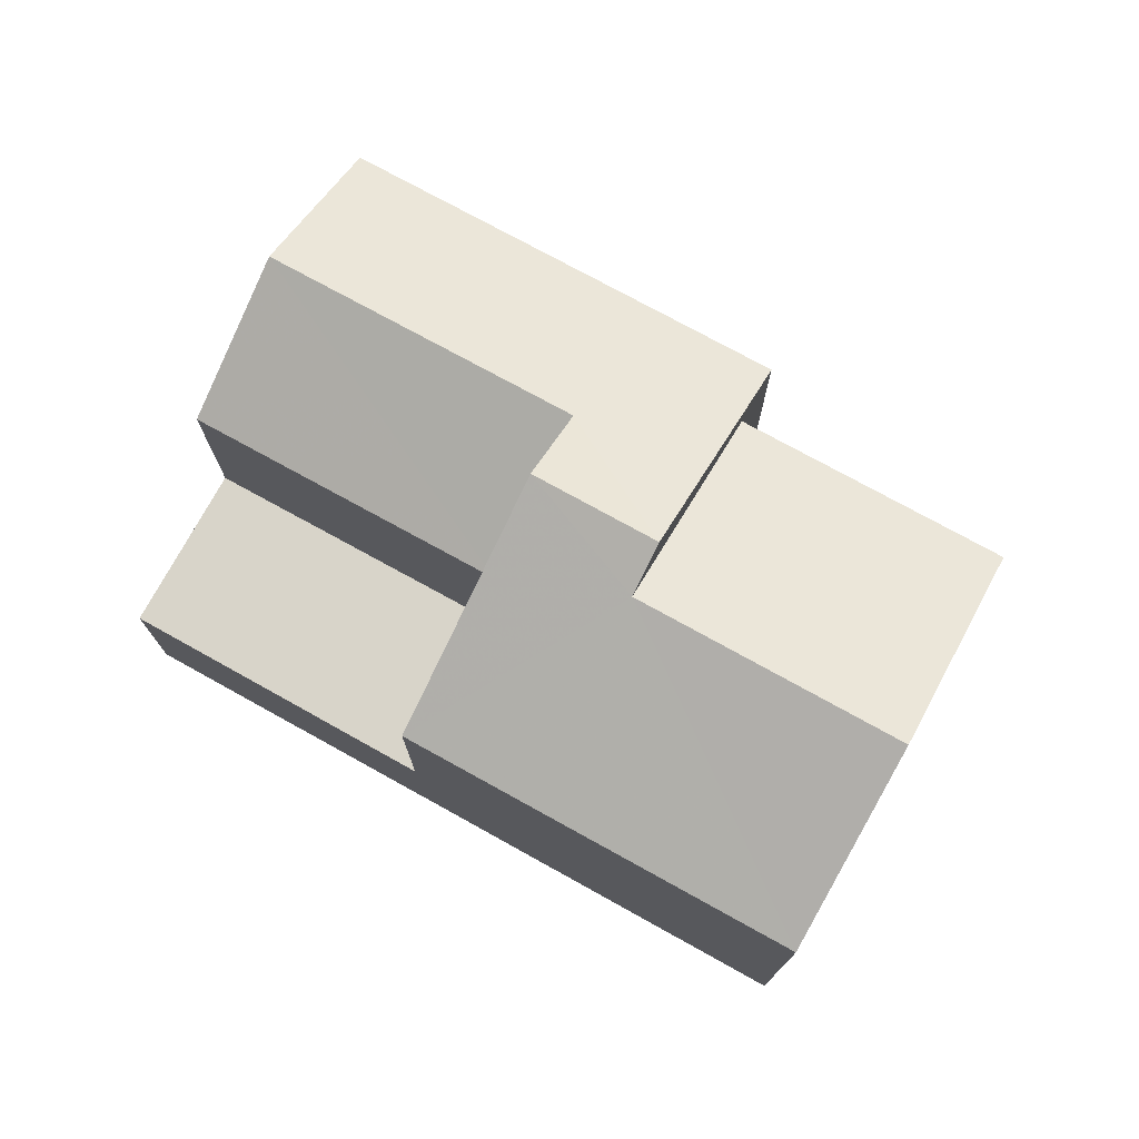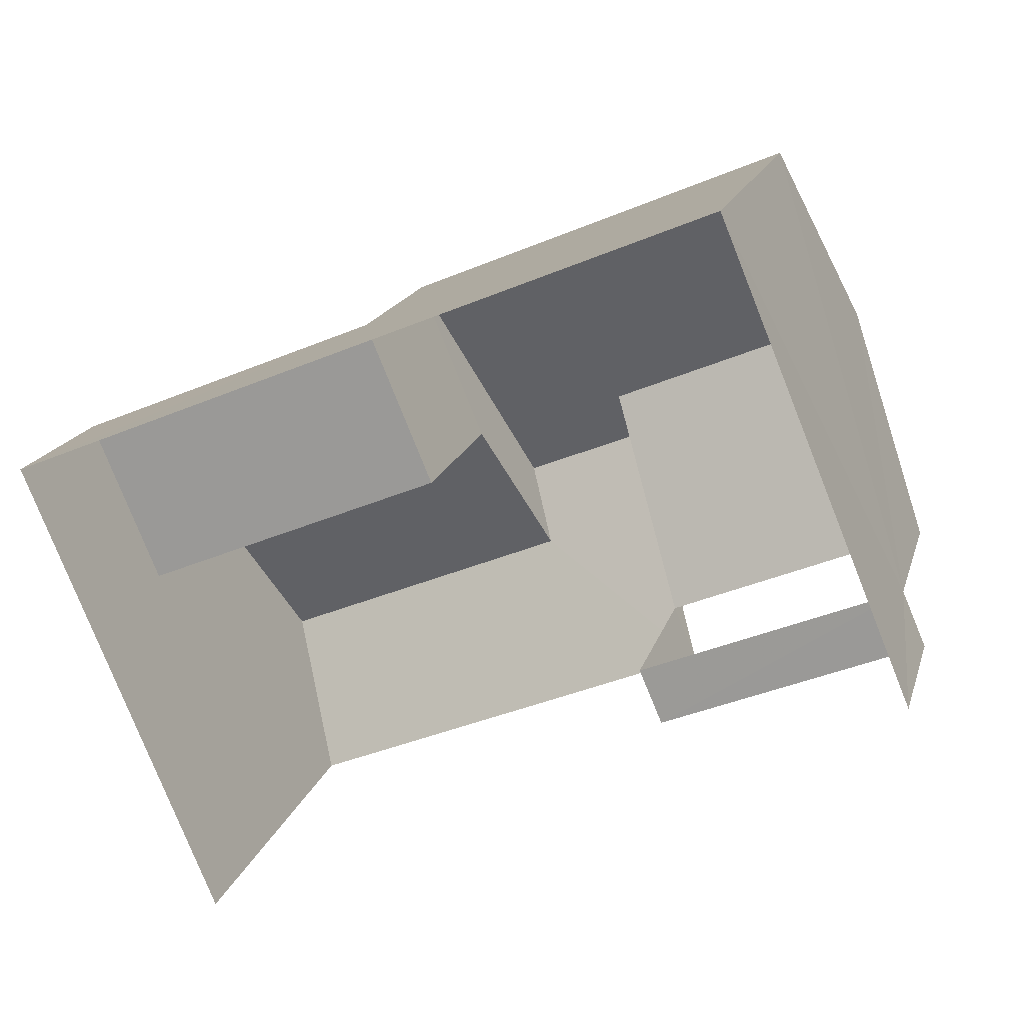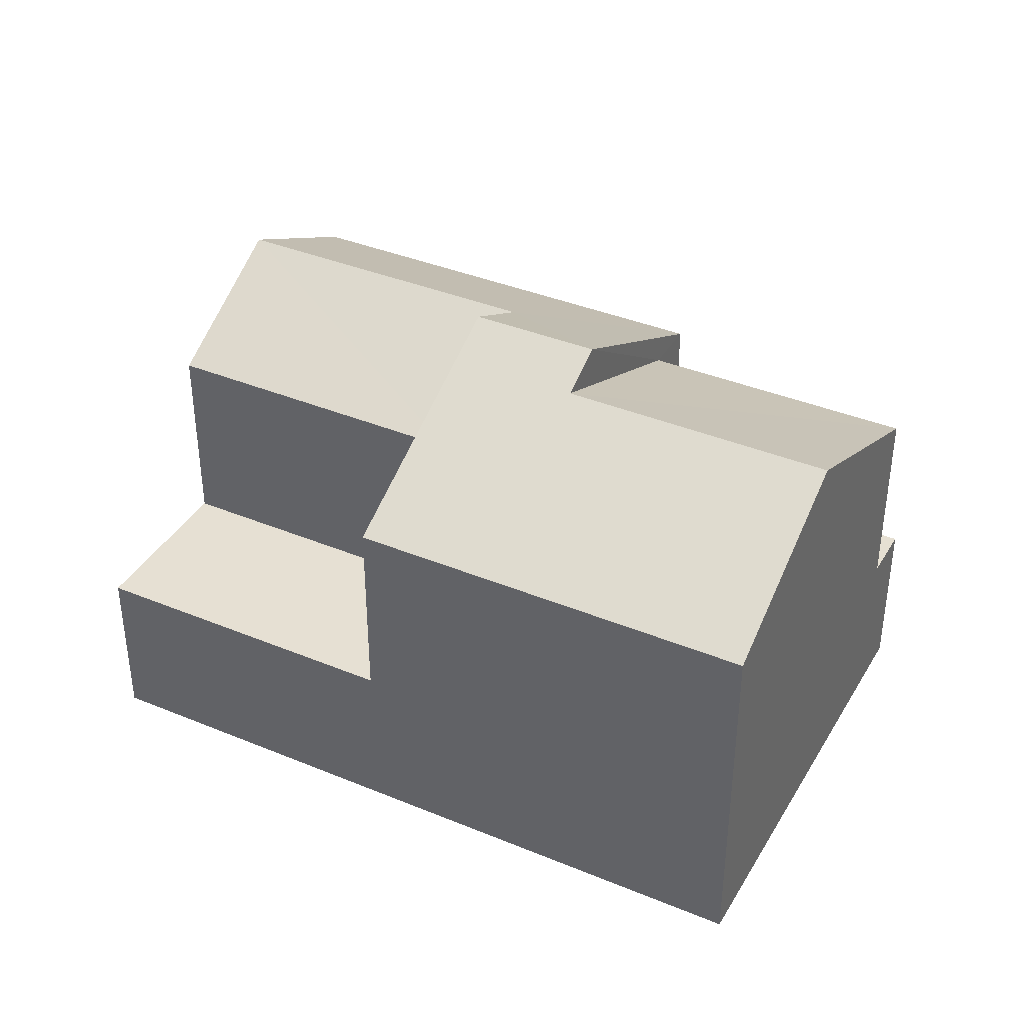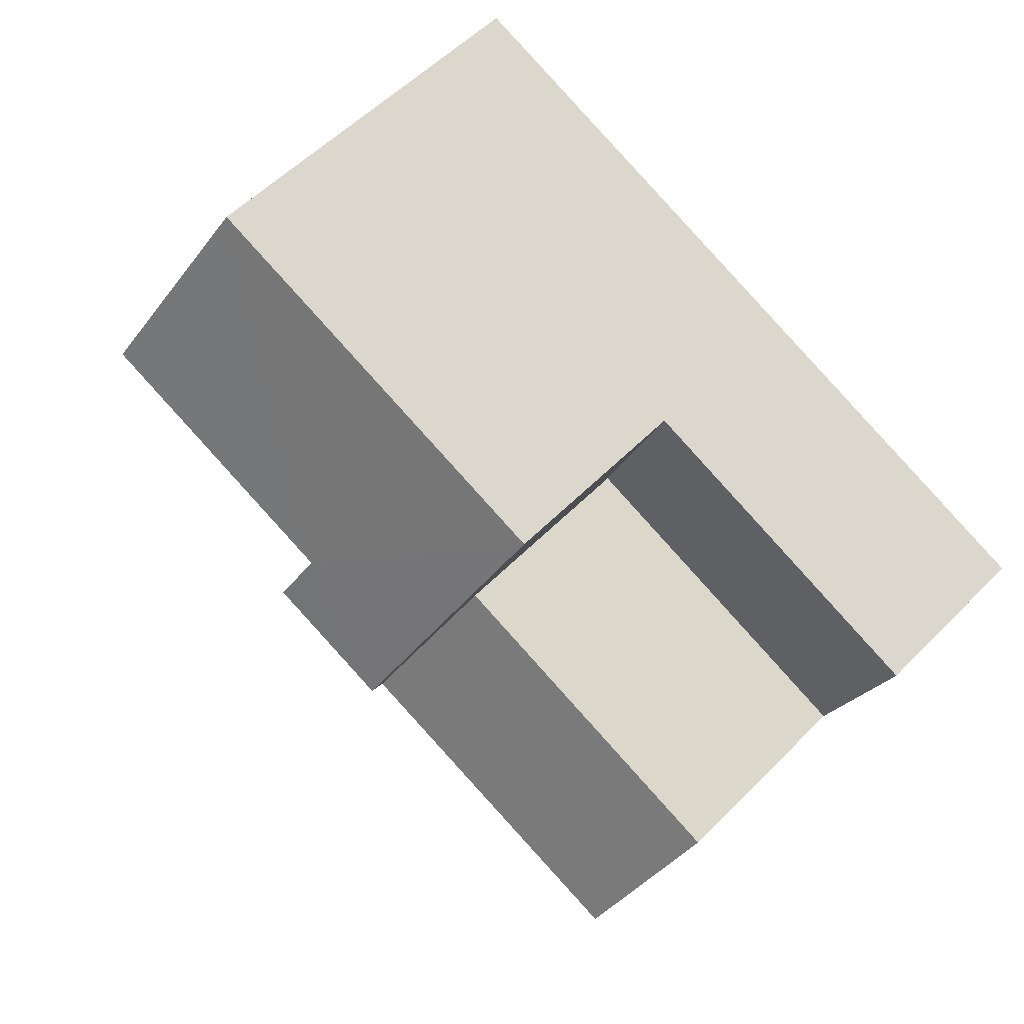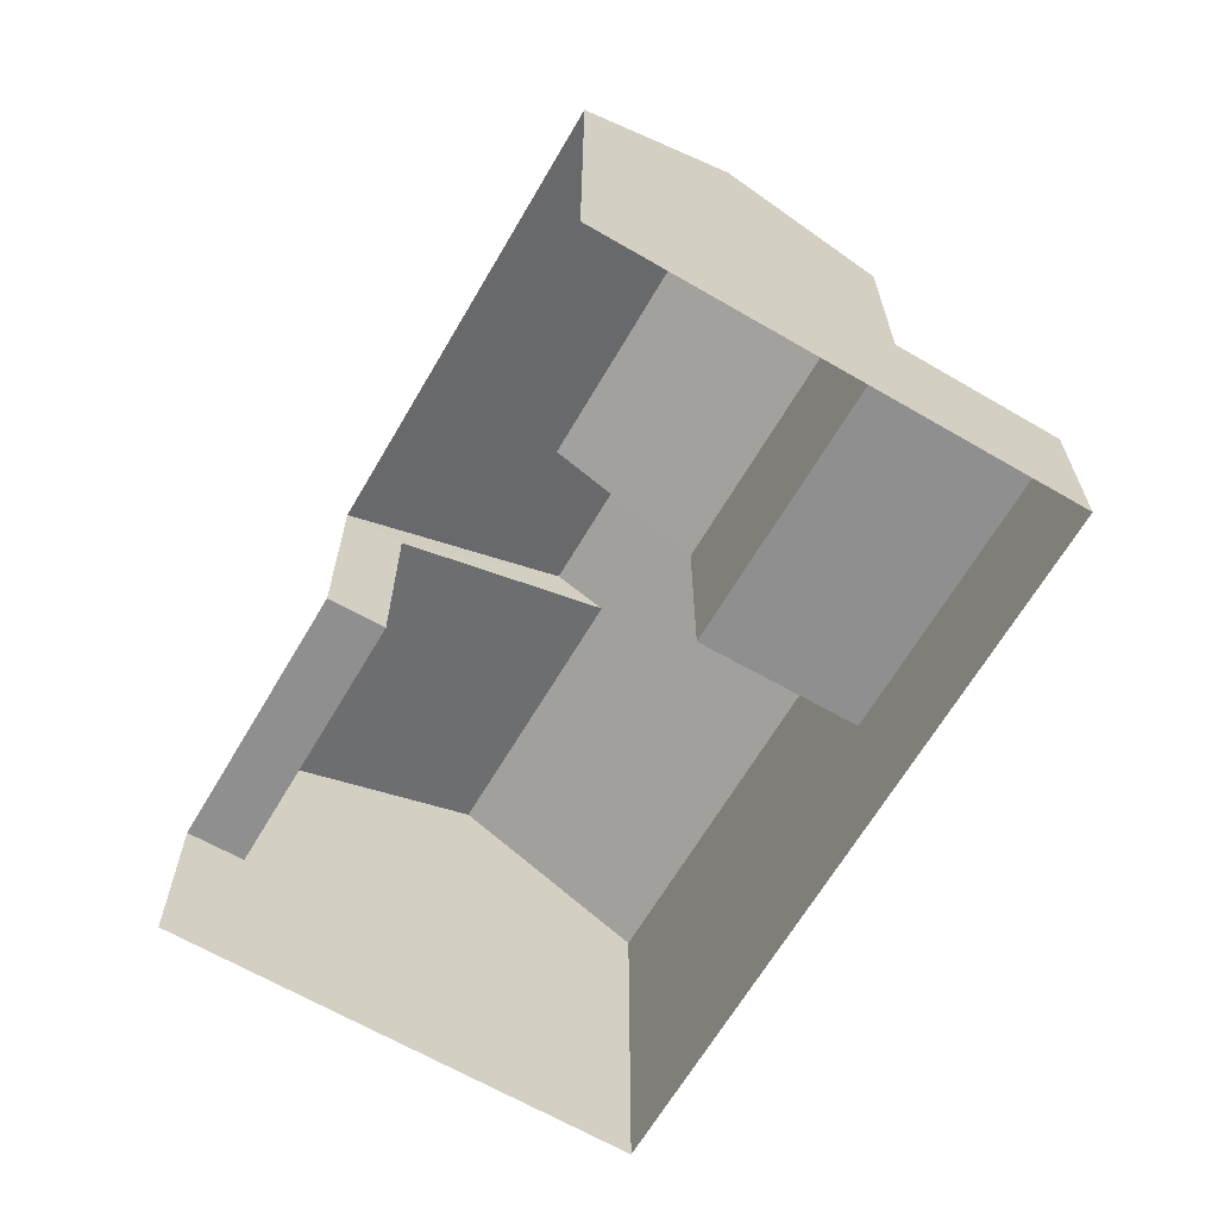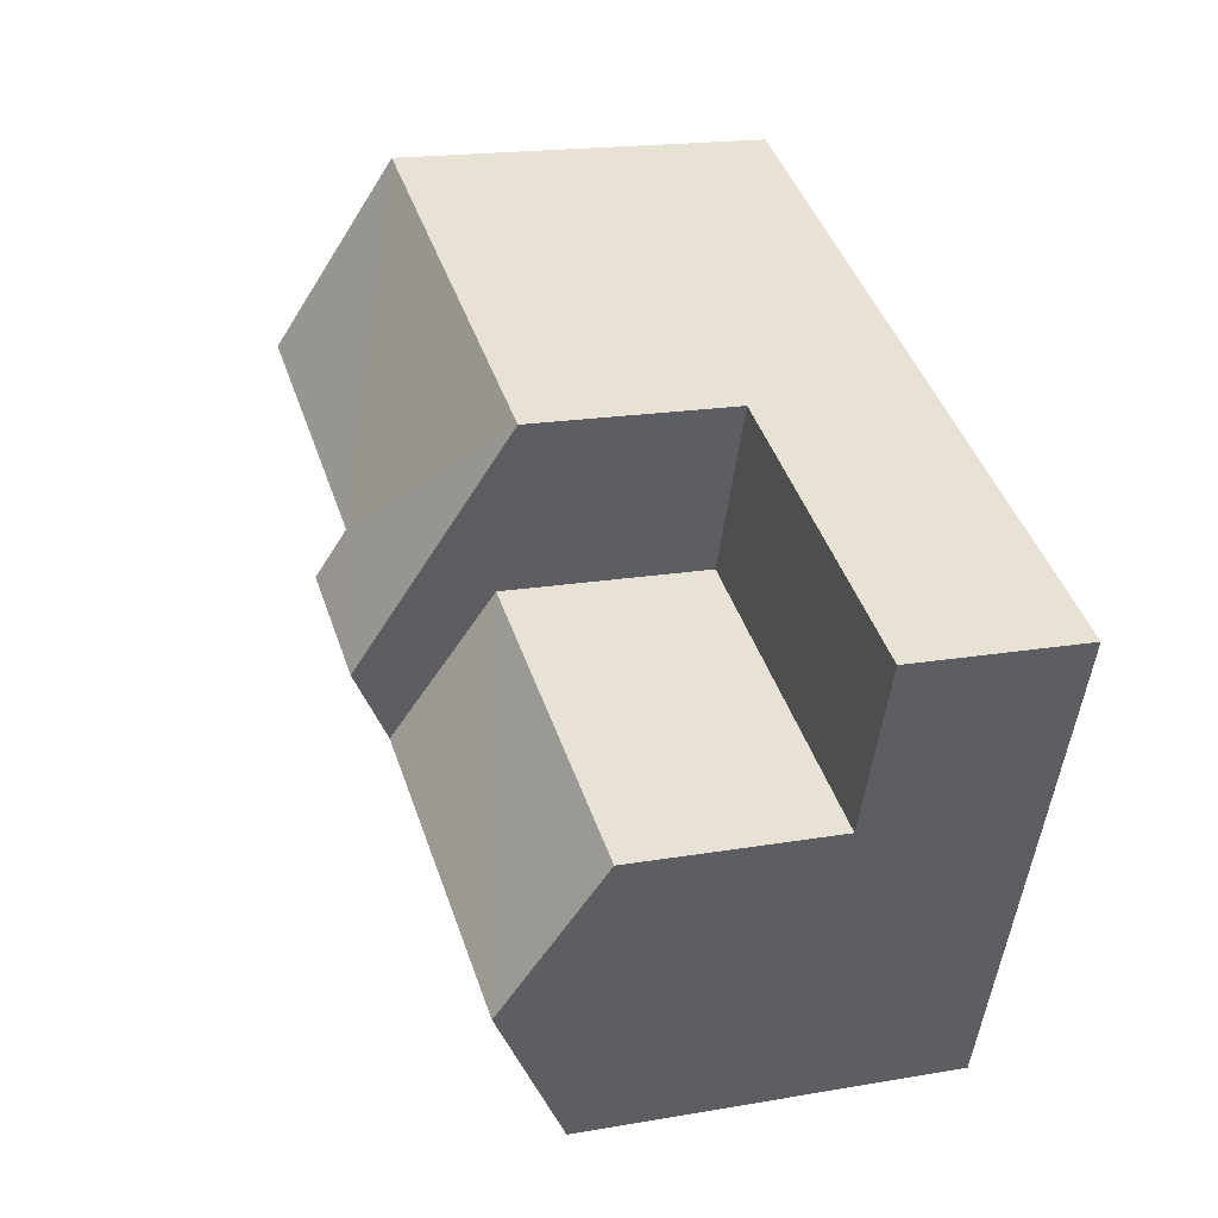
<metadata>
{"format":"obj","ext":"obj","renderer":"f3d","projection":"perspective","resolution":1024,"background":"white","views":[{"elev":75.4,"azim":-173.5,"up":"+Z"},{"elev":17.1,"azim":-165.5,"up":"+Y"},{"elev":38.4,"azim":-174.9,"up":"+Z"},{"elev":55.5,"azim":43.4,"up":"+Y"},{"elev":-65.4,"azim":37.2,"up":"+Z"},{"elev":17.9,"azim":71.1,"up":"+Y"}]}
</metadata>
<code>
v -2.208e+05 -1.253e+05 26.33
v -2.209e+05 -1.253e+05 26.33
v -2.209e+05 -1.253e+05 26.33
v -2.208e+05 -1.253e+05 26.33
v -2.209e+05 -1.253e+05 32.18
v -2.208e+05 -1.253e+05 33.47
v -2.208e+05 -1.253e+05 32.18
v -2.209e+05 -1.253e+05 33.47
v -2.208e+05 -1.253e+05 32.18
v -2.209e+05 -1.253e+05 32.18
v -2.209e+05 -1.253e+05 34.11
v -2.209e+05 -1.253e+05 34.11
v -2.208e+05 -1.253e+05 29.03
v -2.208e+05 -1.253e+05 29.03
v -2.209e+05 -1.253e+05 29.03
v -2.209e+05 -1.253e+05 29.03
v -2.209e+05 -1.253e+05 33.72
v -2.209e+05 -1.253e+05 33.72
v -2.209e+05 -1.253e+05 32.18
v -2.209e+05 -1.253e+05 32.18
v -2.209e+05 -1.253e+05 32.18
v -2.209e+05 -1.253e+05 32.18
v -2.209e+05 -1.253e+05 29.03
v -2.209e+05 -1.253e+05 29.03
v -2.209e+05 -1.253e+05 29.03
v -2.209e+05 -1.253e+05 29.03
f 1 2 3
f 4 1 3
f 26 19 23
f 26 20 19
f 24 2 25
f 2 1 25
f 25 9 10
f 25 1 9
f 5 6 7
f 5 8 6
f 9 8 10
f 10 8 11
f 9 6 8
f 11 8 12
f 13 14 15
f 16 13 15
f 17 18 19
f 20 17 19
f 17 21 22
f 22 18 17
f 12 21 17
f 11 12 17
f 23 24 25
f 26 23 25
f 6 9 13
f 7 6 13
f 9 1 13
f 13 1 4
f 13 4 14
f 5 7 13
f 16 5 13
f 18 22 23
f 19 18 23
f 22 3 23
f 23 3 2
f 23 2 24
f 5 16 21
f 8 5 12
f 16 15 21
f 12 5 21
f 26 25 20
f 17 20 11
f 11 20 10
f 20 25 10
f 22 21 15
f 22 15 3
f 15 4 3
f 15 14 4

</code>
